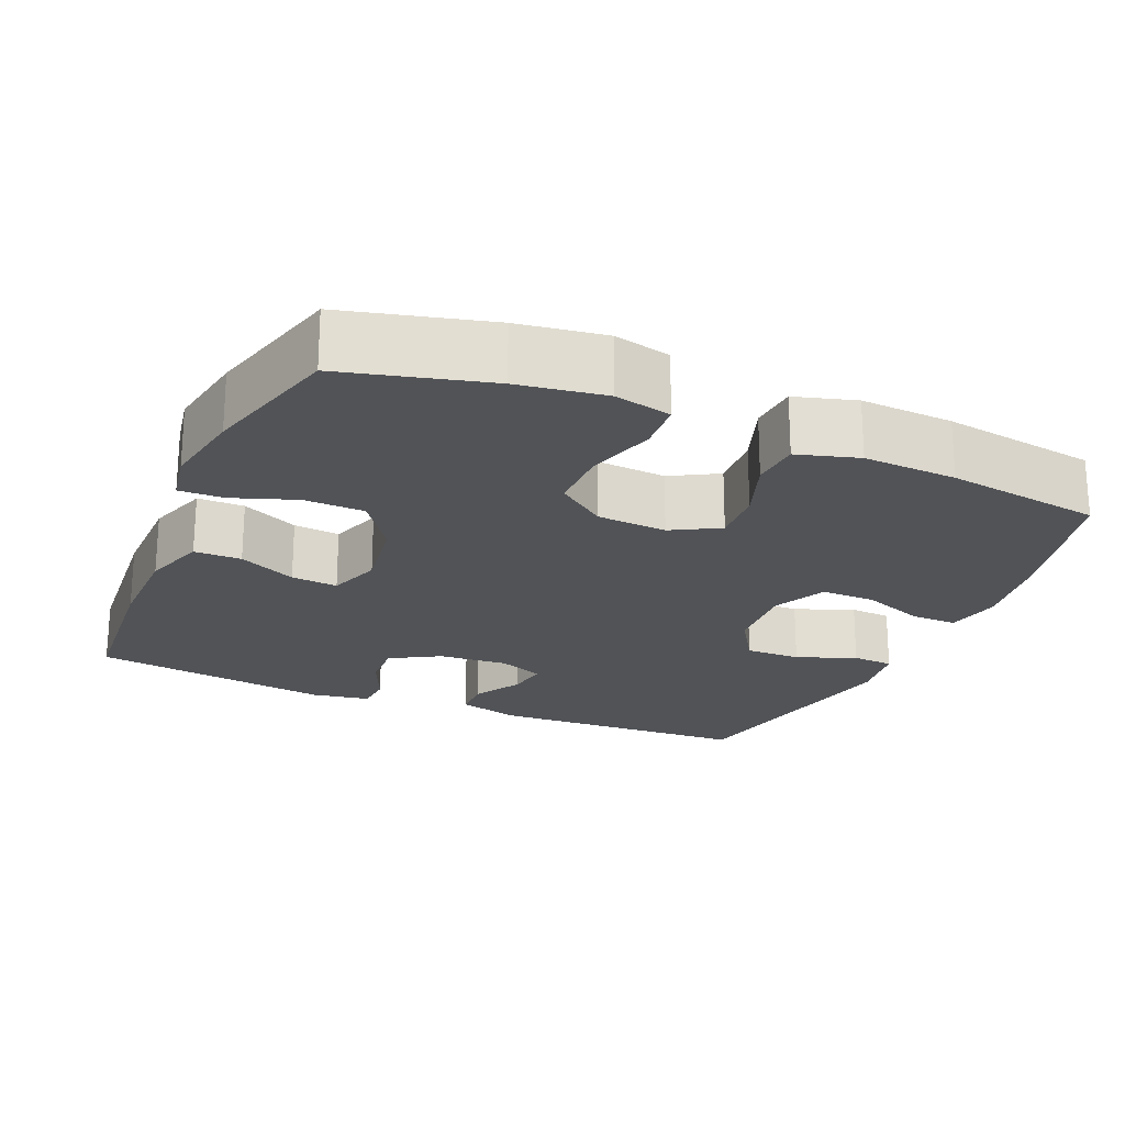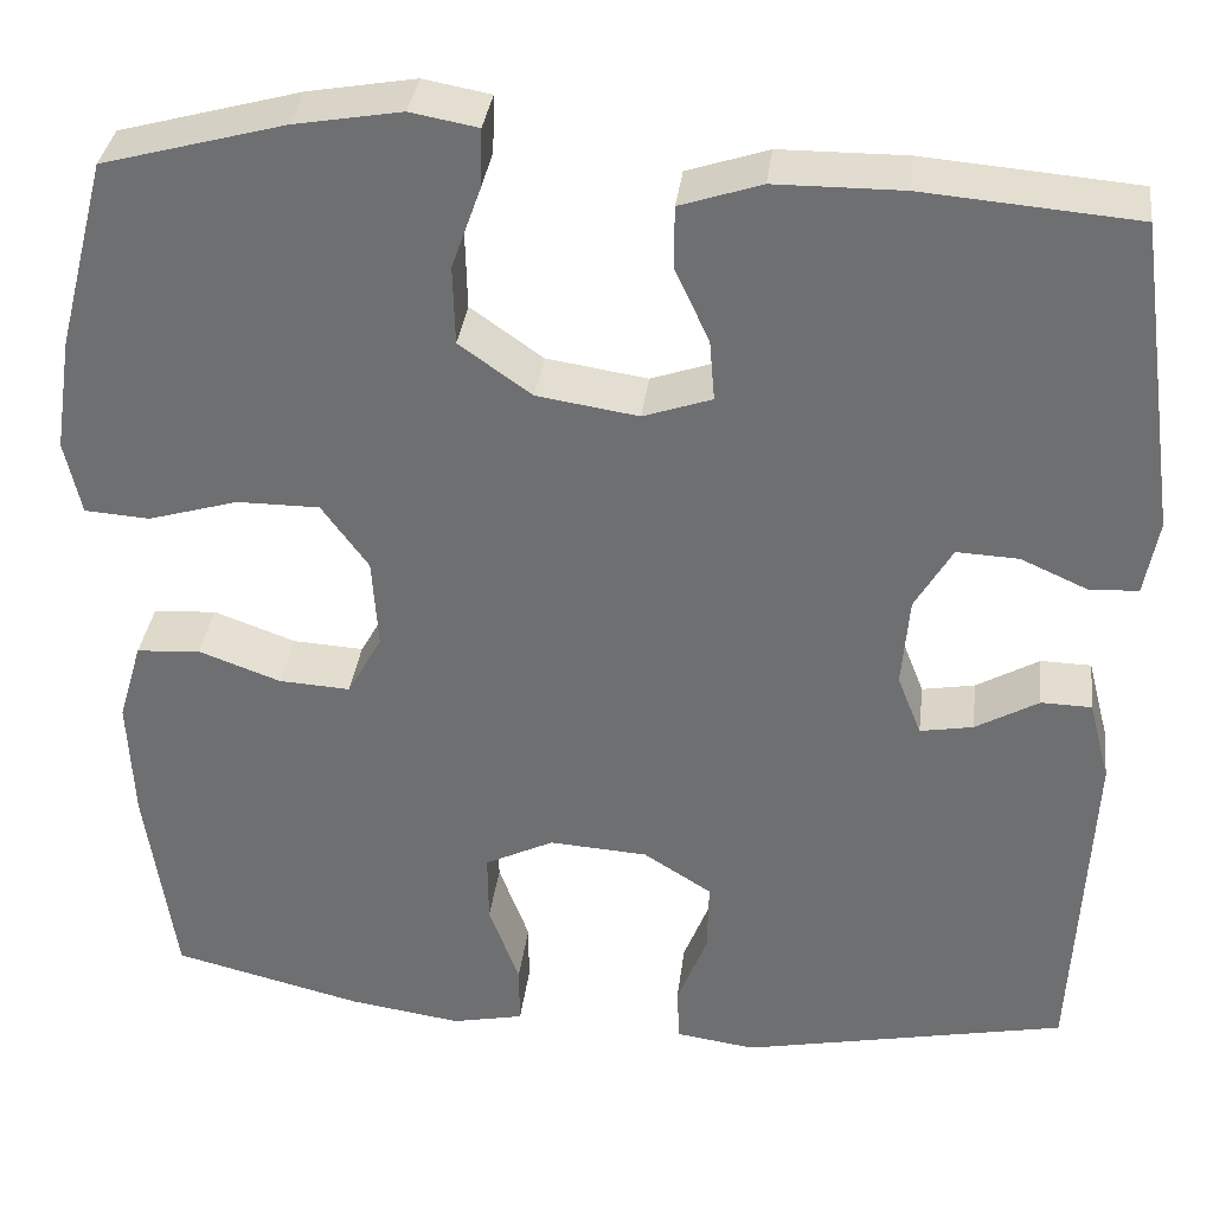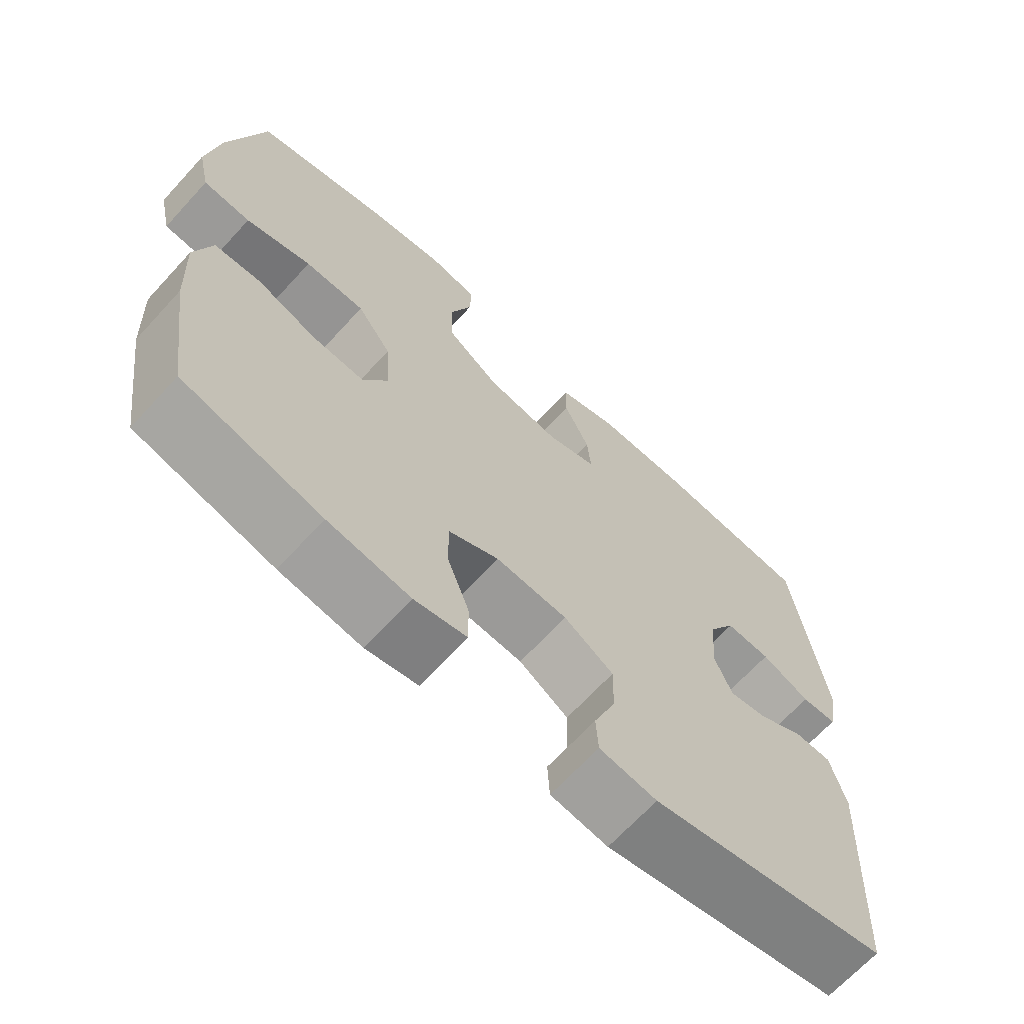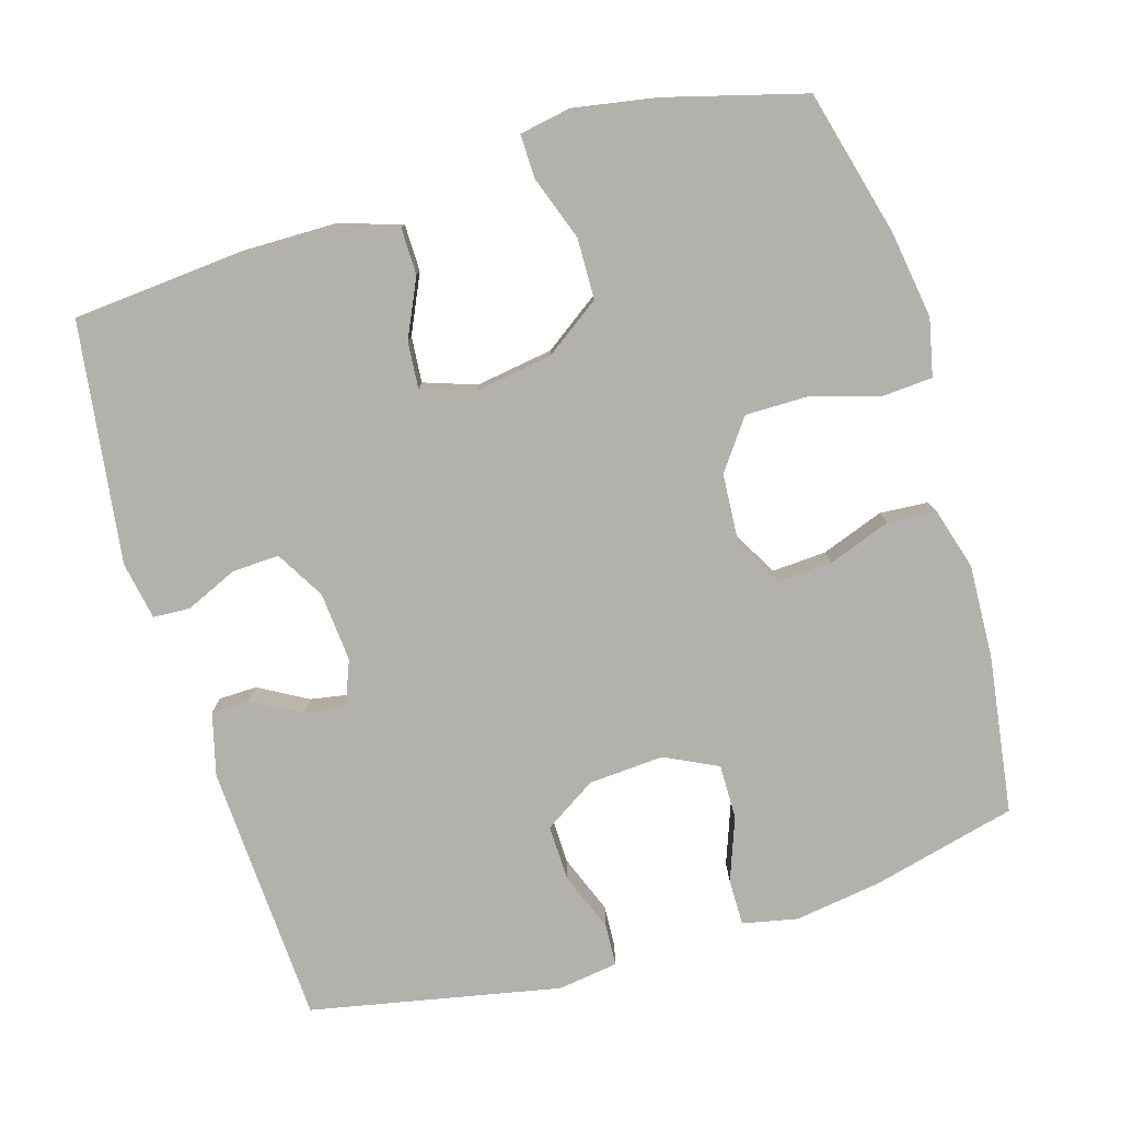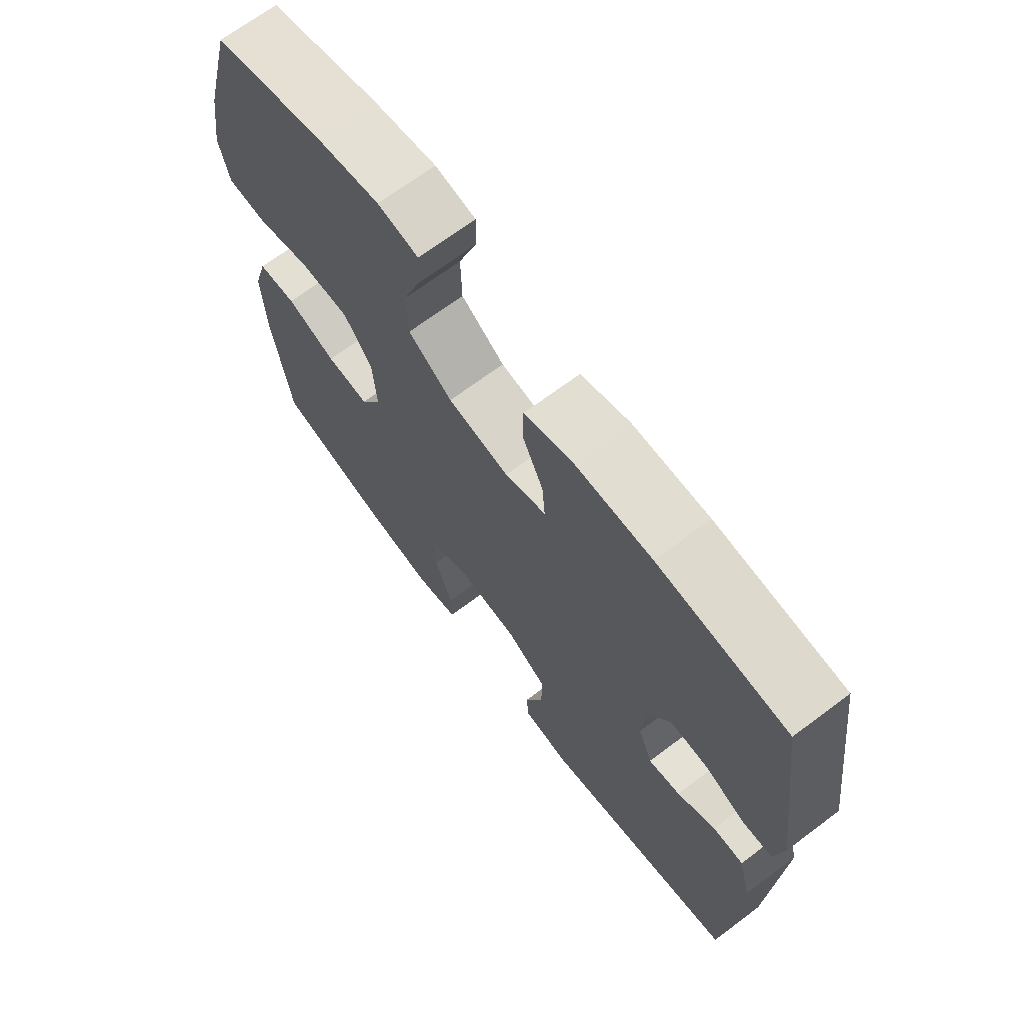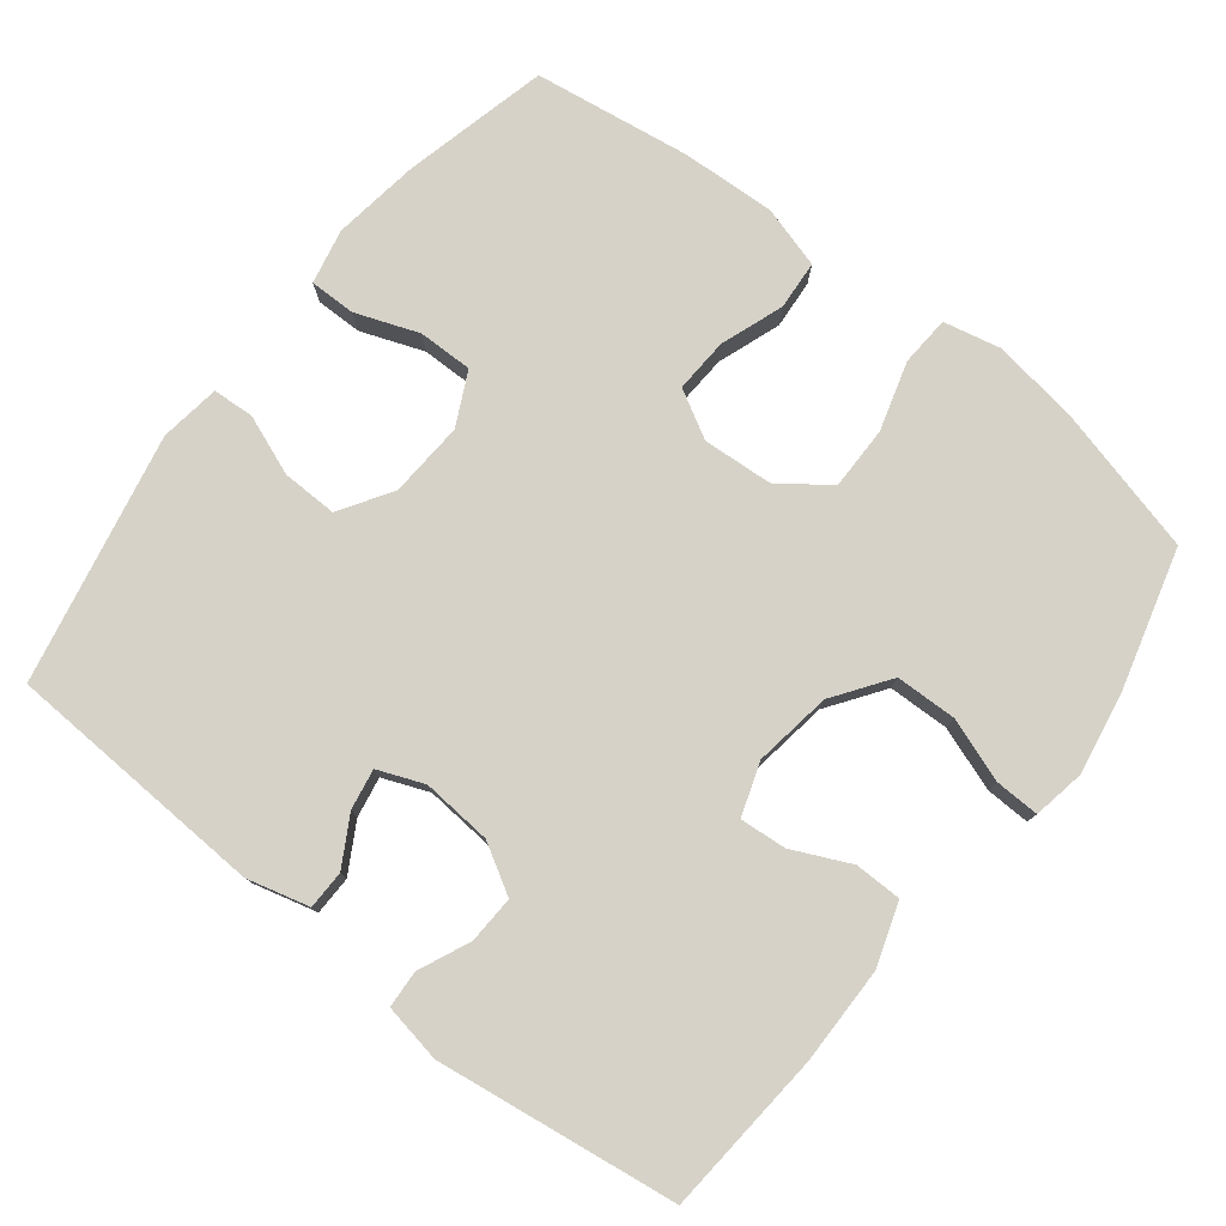
<metadata>
{"format":"obj","ext":"obj","renderer":"f3d","projection":"perspective","resolution":1024,"background":"white","views":[{"elev":-22.0,"azim":66.6,"up":"+Y"},{"elev":34.4,"azim":-173.0,"up":"+Z"},{"elev":-67.3,"azim":137.5,"up":"+Z"},{"elev":-79.1,"azim":16.7,"up":"+Y"},{"elev":68.8,"azim":-126.9,"up":"+Z"},{"elev":78.4,"azim":-52.0,"up":"+Y"}]}
</metadata>
<code>
o path4408
v -0.5515 0.0375 0.176
v -0.5368 0.0375 0.09629
v -0.4856 0.0375 0.0937
v -0.4152 0.0375 0.125
v -0.3501 0.0375 0.1281
v -0.3108 0.0375 0.06112
v -0.3029 0.0375 -0.03479
v -0.328 0.0375 -0.09797
v -0.3836 0.0375 -0.08812
v -0.4499 0.0375 -0.05047
v -0.503 0.0375 -0.05158
v -0.5252 0.0375 -0.1374
v -0.5065 0.0375 -0.4957
v -0.1643 0.0375 -0.5648
v -0.08147 0.0375 -0.553
v -0.07835 0.0375 -0.4959
v -0.1101 0.0375 -0.4145
v -0.1118 0.0375 -0.3385
v -0.04017 0.0375 -0.2932
v 0.06326 0.0375 -0.2866
v 0.1356 0.0375 -0.3222
v 0.1348 0.0375 -0.397
v 0.1028 0.0375 -0.4832
v 0.1025 0.0375 -0.5464
v 0.1777 0.0375 -0.5621
v 0.296 0.0375 -0.5448
v 0.4954 0.0375 -0.4957
v 0.5266 0.0375 -0.2804
v 0.5325 0.0375 -0.1515
v 0.5079 0.0375 -0.06721
v 0.441 0.0375 -0.06239
v 0.3545 0.0375 -0.09363
v 0.2798 0.0375 -0.09795
v 0.2431 0.0375 -0.03275
v 0.2494 0.0375 0.0632
v 0.2987 0.0375 0.1308
v 0.3852 0.0375 0.1306
v 0.48 0.0375 0.1029
v 0.5483 0.0375 0.1074
v 0.5655 0.0375 0.1857
v 0.5473 0.0375 0.3056
v 0.4954 0.0375 0.506
v 0.3044 0.0375 0.5581
v 0.1913 0.0375 0.5779
v 0.1203 0.0375 0.565
v 0.1221 0.0375 0.5042
v 0.1531 0.0375 0.4168
v 0.151 0.0375 0.3332
v 0.07473 0.0375 0.2792
v -0.03196 0.0375 0.2629
v -0.104 0.0375 0.2877
v -0.09861 0.0375 0.3516
v -0.06202 0.0375 0.4306
v -0.06272 0.0375 0.4952
v -0.1482 0.0375 0.5235
v -0.2818 0.0375 0.5246
v -0.5065 0.0375 0.506
v -0.5515 -0.0375 0.176
v -0.5368 -0.0375 0.09629
v -0.4856 -0.0375 0.0937
v -0.4152 -0.0375 0.125
v -0.3501 -0.0375 0.1281
v -0.3108 -0.0375 0.06112
v -0.3029 -0.0375 -0.03479
v -0.328 -0.0375 -0.09797
v -0.3836 -0.0375 -0.08812
v -0.4499 -0.0375 -0.05047
v -0.503 -0.0375 -0.05158
v -0.5252 -0.0375 -0.1374
v -0.5065 -0.0375 -0.4957
v -0.1643 -0.0375 -0.5648
v -0.08147 -0.0375 -0.553
v -0.07835 -0.0375 -0.4959
v -0.1101 -0.0375 -0.4145
v -0.1118 -0.0375 -0.3385
v -0.04017 -0.0375 -0.2932
v 0.06326 -0.0375 -0.2866
v 0.1356 -0.0375 -0.3222
v 0.1348 -0.0375 -0.397
v 0.1028 -0.0375 -0.4832
v 0.1025 -0.0375 -0.5464
v 0.1777 -0.0375 -0.5621
v 0.296 -0.0375 -0.5448
v 0.4954 -0.0375 -0.4957
v 0.5266 -0.0375 -0.2804
v 0.5325 -0.0375 -0.1515
v 0.5079 -0.0375 -0.06721
v 0.441 -0.0375 -0.06239
v 0.3545 -0.0375 -0.09363
v 0.2798 -0.0375 -0.09795
v 0.2431 -0.0375 -0.03275
v 0.2494 -0.0375 0.0632
v 0.2987 -0.0375 0.1308
v 0.3852 -0.0375 0.1306
v 0.48 -0.0375 0.1029
v 0.5483 -0.0375 0.1074
v 0.5655 -0.0375 0.1857
v 0.5473 -0.0375 0.3056
v 0.4954 -0.0375 0.506
v 0.3044 -0.0375 0.5581
v 0.1913 -0.0375 0.5779
v 0.1203 -0.0375 0.565
v 0.1221 -0.0375 0.5042
v 0.1531 -0.0375 0.4168
v 0.151 -0.0375 0.3332
v 0.07473 -0.0375 0.2792
v -0.03196 -0.0375 0.2629
v -0.104 -0.0375 0.2877
v -0.09861 -0.0375 0.3516
v -0.06202 -0.0375 0.4306
v -0.06272 -0.0375 0.4952
v -0.1482 -0.0375 0.5235
v -0.2818 -0.0375 0.5246
v -0.5065 -0.0375 0.506
v 0.3044 0.0375 0.5581
v 0.1913 0.0375 0.5779
v 0.1203 0.0375 0.565
v 0.1203 0.0375 0.565
v 0.1221 0.0375 0.5042
v 0.4954 0.0375 0.506
v -0.1482 0.0375 0.5235
v -0.2818 0.0375 0.5246
v -0.06272 0.0375 0.4952
v -0.06272 0.0375 0.4952
v -0.5065 0.0375 0.506
v -0.5065 0.0375 0.506
v 0.1531 0.0375 0.4168
v -0.06202 0.0375 0.4306
v -0.09861 0.0375 0.3516
v 0.151 0.0375 0.3332
v 0.5473 0.0375 0.3056
v -0.104 0.0375 0.2877
v -0.104 0.0375 0.2877
v 0.07473 0.0375 0.2792
v 0.5655 0.0375 0.1857
v -0.5515 0.0375 0.176
v -0.03196 0.0375 0.2629
v 0.5483 0.0375 0.1074
v 0.5483 0.0375 0.1074
v 0.2987 0.0375 0.1308
v 0.3852 0.0375 0.1306
v -0.4152 0.0375 0.125
v -0.3501 0.0375 0.1281
v -0.3501 0.0375 0.1281
v -0.5368 0.0375 0.09629
v -0.5368 0.0375 0.09629
v 0.2494 0.0375 0.0632
v 0.48 0.0375 0.1029
v -0.3108 0.0375 0.06112
v -0.4856 0.0375 0.0937
v 0.2431 0.0375 -0.03275
v -0.3029 0.0375 -0.03479
v 0.2798 0.0375 -0.09795
v 0.2798 0.0375 -0.09795
v -0.328 0.0375 -0.09797
v -0.328 0.0375 -0.09797
v -0.3836 0.0375 -0.08812
v -0.4499 0.0375 -0.05047
v -0.503 0.0375 -0.05158
v -0.503 0.0375 -0.05158
v -0.5252 0.0375 -0.1374
v 0.5079 0.0375 -0.06721
v 0.5079 0.0375 -0.06721
v 0.441 0.0375 -0.06239
v 0.3545 0.0375 -0.09363
v 0.5325 0.0375 -0.1515
v 0.5266 0.0375 -0.2804
v -0.04017 0.0375 -0.2932
v 0.06326 0.0375 -0.2866
v 0.1356 0.0375 -0.3222
v 0.1356 0.0375 -0.3222
v -0.1118 0.0375 -0.3385
v 0.1348 0.0375 -0.397
v -0.1101 0.0375 -0.4145
v 0.1028 0.0375 -0.4832
v 0.4954 0.0375 -0.4957
v 0.4954 0.0375 -0.4957
v -0.07835 0.0375 -0.4959
v -0.5065 0.0375 -0.4957
v -0.5065 0.0375 -0.4957
v 0.1025 0.0375 -0.5464
v 0.1025 0.0375 -0.5464
v -0.08147 0.0375 -0.553
v -0.08147 0.0375 -0.553
v 0.296 0.0375 -0.5448
v 0.1777 0.0375 -0.5621
v -0.1643 0.0375 -0.5648
v 0.3044 -0.0375 0.5581
v 0.1913 -0.0375 0.5779
v 0.1203 -0.0375 0.565
v 0.1203 -0.0375 0.565
v 0.1221 -0.0375 0.5042
v 0.4954 -0.0375 0.506
v -0.1482 -0.0375 0.5235
v -0.2818 -0.0375 0.5246
v -0.06272 -0.0375 0.4952
v -0.06272 -0.0375 0.4952
v -0.5065 -0.0375 0.506
v -0.5065 -0.0375 0.506
v 0.1531 -0.0375 0.4168
v -0.06202 -0.0375 0.4306
v -0.09861 -0.0375 0.3516
v 0.151 -0.0375 0.3332
v 0.5473 -0.0375 0.3056
v -0.104 -0.0375 0.2877
v -0.104 -0.0375 0.2877
v 0.07473 -0.0375 0.2792
v 0.5655 -0.0375 0.1857
v -0.5515 -0.0375 0.176
v -0.03196 -0.0375 0.2629
v 0.5483 -0.0375 0.1074
v 0.5483 -0.0375 0.1074
v 0.2987 -0.0375 0.1308
v 0.3852 -0.0375 0.1306
v -0.4152 -0.0375 0.125
v -0.3501 -0.0375 0.1281
v -0.3501 -0.0375 0.1281
v -0.5368 -0.0375 0.09629
v -0.5368 -0.0375 0.09629
v 0.2494 -0.0375 0.0632
v 0.48 -0.0375 0.1029
v -0.3108 -0.0375 0.06112
v -0.4856 -0.0375 0.0937
v 0.2431 -0.0375 -0.03275
v -0.3029 -0.0375 -0.03479
v 0.2798 -0.0375 -0.09795
v 0.2798 -0.0375 -0.09795
v -0.328 -0.0375 -0.09797
v -0.328 -0.0375 -0.09797
v -0.3836 -0.0375 -0.08812
v -0.4499 -0.0375 -0.05047
v -0.503 -0.0375 -0.05158
v -0.503 -0.0375 -0.05158
v -0.5252 -0.0375 -0.1374
v 0.5079 -0.0375 -0.06721
v 0.5079 -0.0375 -0.06721
v 0.441 -0.0375 -0.06239
v 0.3545 -0.0375 -0.09363
v 0.5325 -0.0375 -0.1515
v 0.5266 -0.0375 -0.2804
v -0.04017 -0.0375 -0.2932
v 0.06326 -0.0375 -0.2866
v 0.1356 -0.0375 -0.3222
v 0.1356 -0.0375 -0.3222
v -0.1118 -0.0375 -0.3385
v 0.1348 -0.0375 -0.397
v -0.1101 -0.0375 -0.4145
v 0.1028 -0.0375 -0.4832
v 0.4954 -0.0375 -0.4957
v 0.4954 -0.0375 -0.4957
v -0.07835 -0.0375 -0.4959
v -0.5065 -0.0375 -0.4957
v -0.5065 -0.0375 -0.4957
v 0.1025 -0.0375 -0.5464
v 0.1025 -0.0375 -0.5464
v -0.08147 -0.0375 -0.553
v -0.08147 -0.0375 -0.553
v 0.296 -0.0375 -0.5448
v 0.1777 -0.0375 -0.5621
v -0.1643 -0.0375 -0.5648
f 226 243 238
f 252 228 234
f 194 201 196
f 208 214 221
f 256 251 260
f 239 238 240
f 240 243 258
f 230 231 234
f 241 224 225
f 220 213 207
f 209 215 198
f 225 224 210
f 222 205 216
f 259 258 246
f 222 210 205
f 245 241 228
f 214 204 203
f 203 188 200
f 195 202 194
f 198 216 195
f 202 201 194
f 242 226 224
f 192 189 190
f 234 231 232
f 260 247 252
f 207 213 203
f 208 221 211
f 223 209 218
f 203 213 214
f 228 241 225
f 247 245 252
f 216 205 195
f 210 220 207
f 246 258 243
f 203 204 188
f 238 239 237
f 248 259 246
f 254 259 248
f 240 238 243
f 200 188 189
f 195 205 202
f 249 240 258
f 215 209 223
f 210 224 220
f 215 216 198
f 247 260 251
f 252 245 228
f 200 189 192
f 225 210 222
f 188 204 193
f 204 214 208
f 237 239 235
f 242 224 241
f 243 226 242
f 234 228 230
f 43 44 101 100
f 44 118 191 101
f 45 46 103 102
f 42 43 100 99
f 55 56 113 112
f 124 55 112 197
f 56 126 199 113
f 46 47 104 103
f 53 54 111 110
f 52 53 110 109
f 47 48 105 104
f 41 42 99 98
f 133 52 109 206
f 48 49 106 105
f 40 41 98 97
f 57 1 58 114
f 50 51 108 107
f 49 50 107 106
f 139 40 97 212
f 36 37 94 93
f 4 144 217 61
f 1 146 219 58
f 35 36 93 92
f 38 39 96 95
f 37 38 95 94
f 5 6 63 62
f 3 4 61 60
f 2 3 60 59
f 34 35 92 91
f 6 7 64 63
f 154 34 91 227
f 7 156 229 64
f 9 10 67 66
f 10 160 233 67
f 11 12 69 68
f 163 31 88 236
f 31 32 89 88
f 29 30 87 86
f 8 9 66 65
f 32 33 90 89
f 28 29 86 85
f 19 20 77 76
f 20 171 244 77
f 18 19 76 75
f 21 22 79 78
f 17 18 75 74
f 22 23 80 79
f 177 28 85 250
f 16 17 74 73
f 12 180 253 69
f 23 182 255 80
f 184 16 73 257
f 26 27 84 83
f 25 26 83 82
f 24 25 82 81
f 14 15 72 71
f 13 14 71 70
f 153 165 170
f 179 161 155
f 121 123 128
f 135 148 141
f 183 187 178
f 166 167 165
f 167 185 170
f 157 161 158
f 168 152 151
f 147 134 140
f 136 125 142
f 152 137 151
f 149 143 132
f 186 173 185
f 149 132 137
f 172 155 168
f 141 130 131
f 130 127 115
f 122 121 129
f 125 122 143
f 129 121 128
f 169 151 153
f 119 117 116
f 161 159 158
f 187 179 174
f 134 130 140
f 135 138 148
f 150 145 136
f 130 141 140
f 155 152 168
f 174 179 172
f 143 122 132
f 137 134 147
f 173 170 185
f 130 115 131
f 165 164 166
f 175 173 186
f 181 175 186
f 167 170 165
f 127 116 115
f 122 129 132
f 176 185 167
f 142 150 136
f 137 147 151
f 142 125 143
f 174 178 187
f 179 155 172
f 127 119 116
f 152 149 137
f 115 120 131
f 131 135 141
f 164 162 166
f 169 168 151
f 170 169 153
f 161 157 155

</code>
